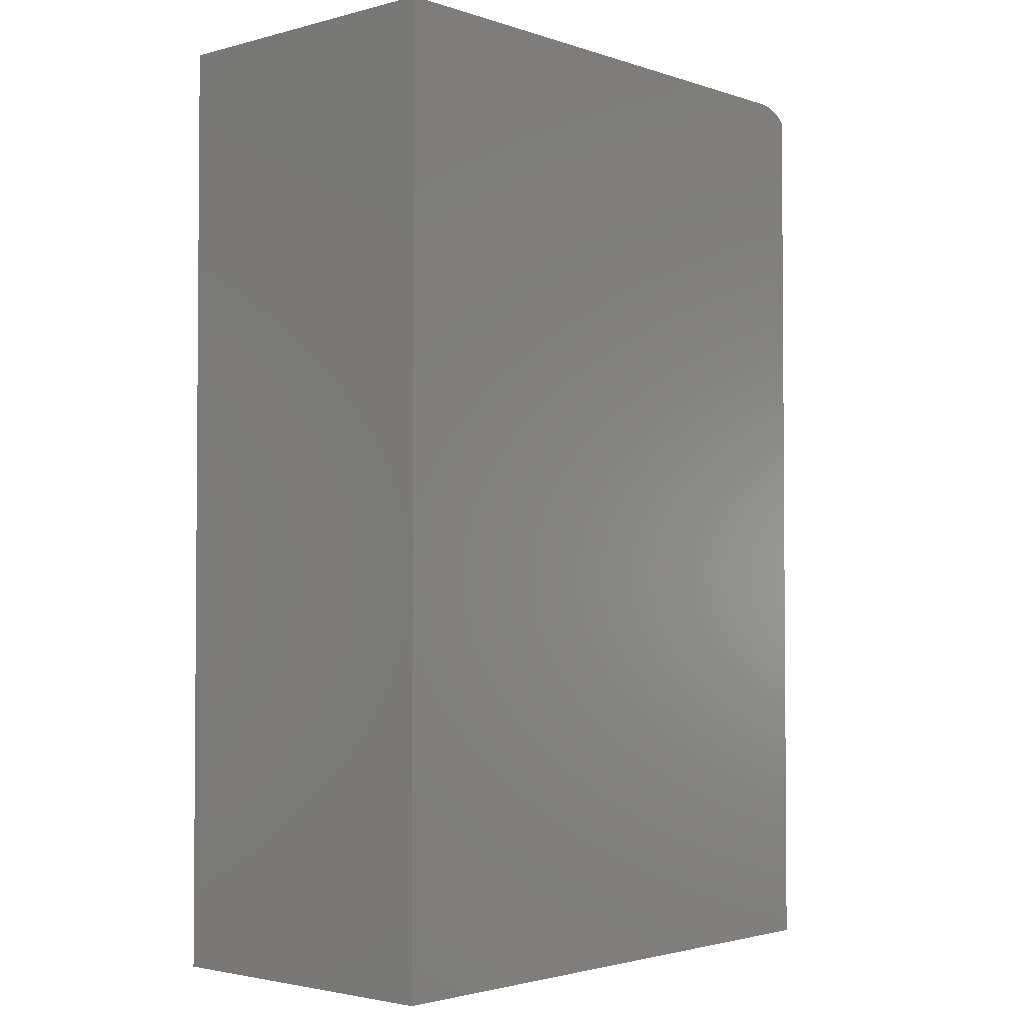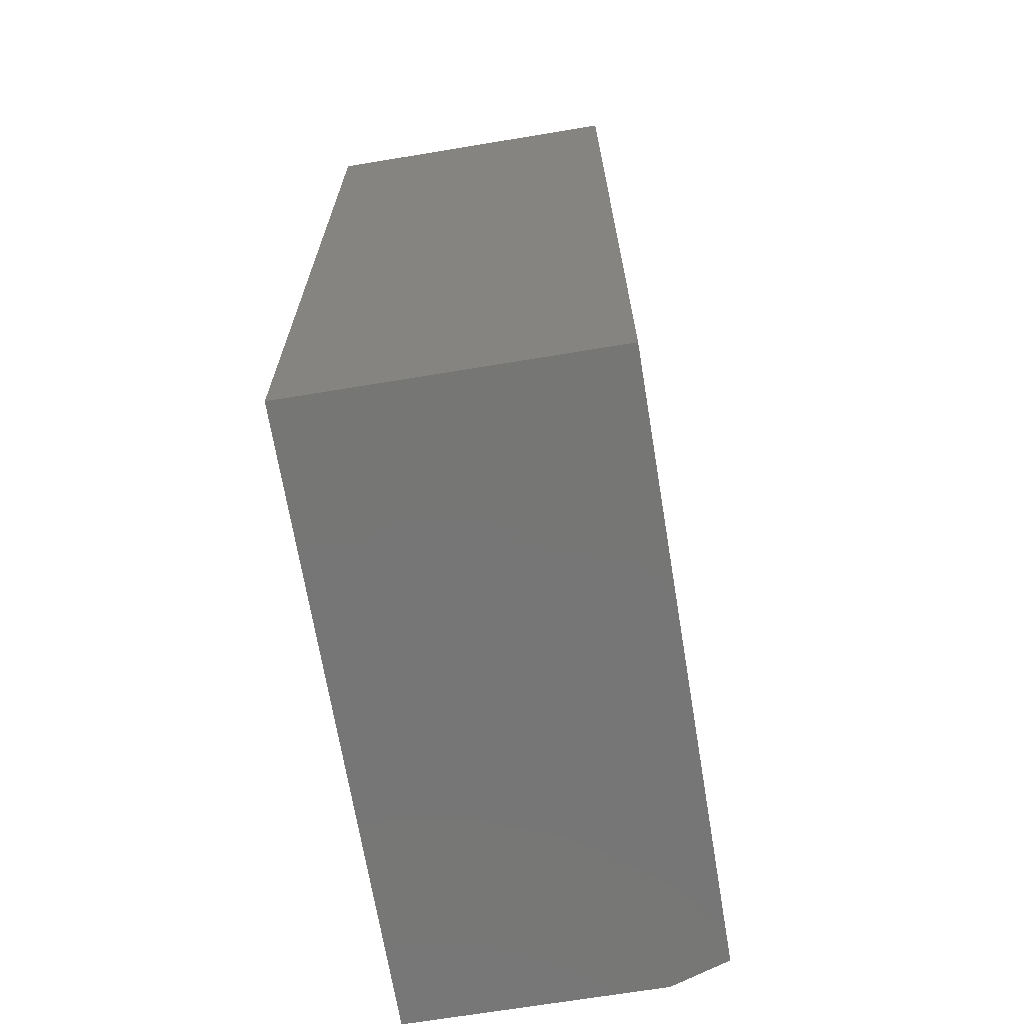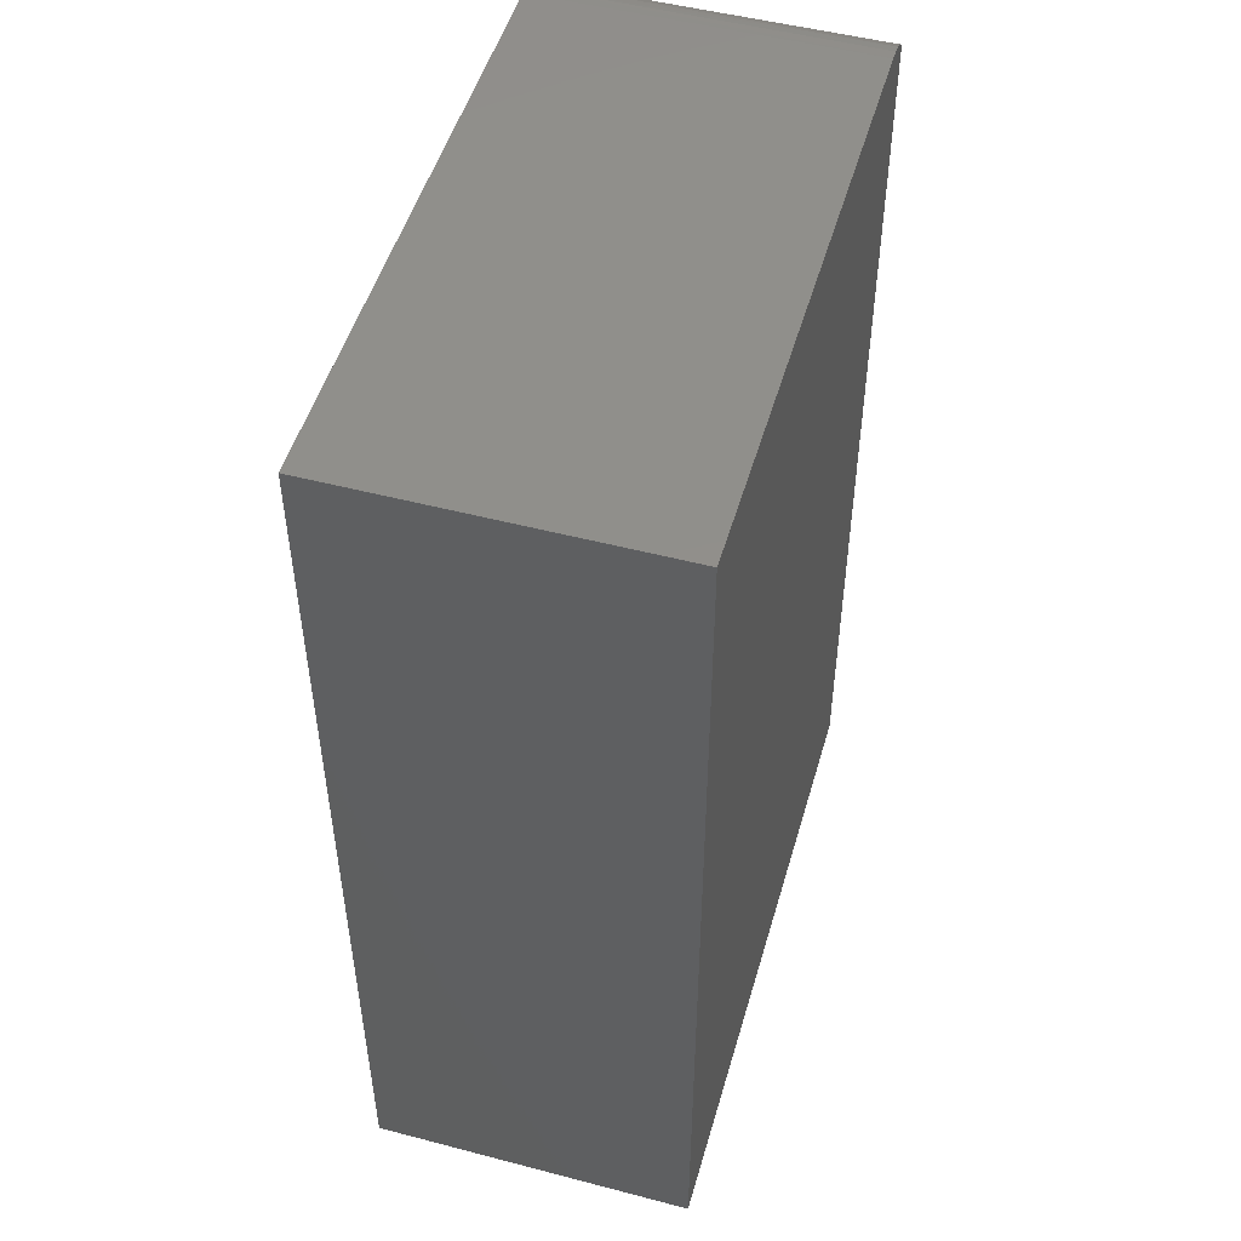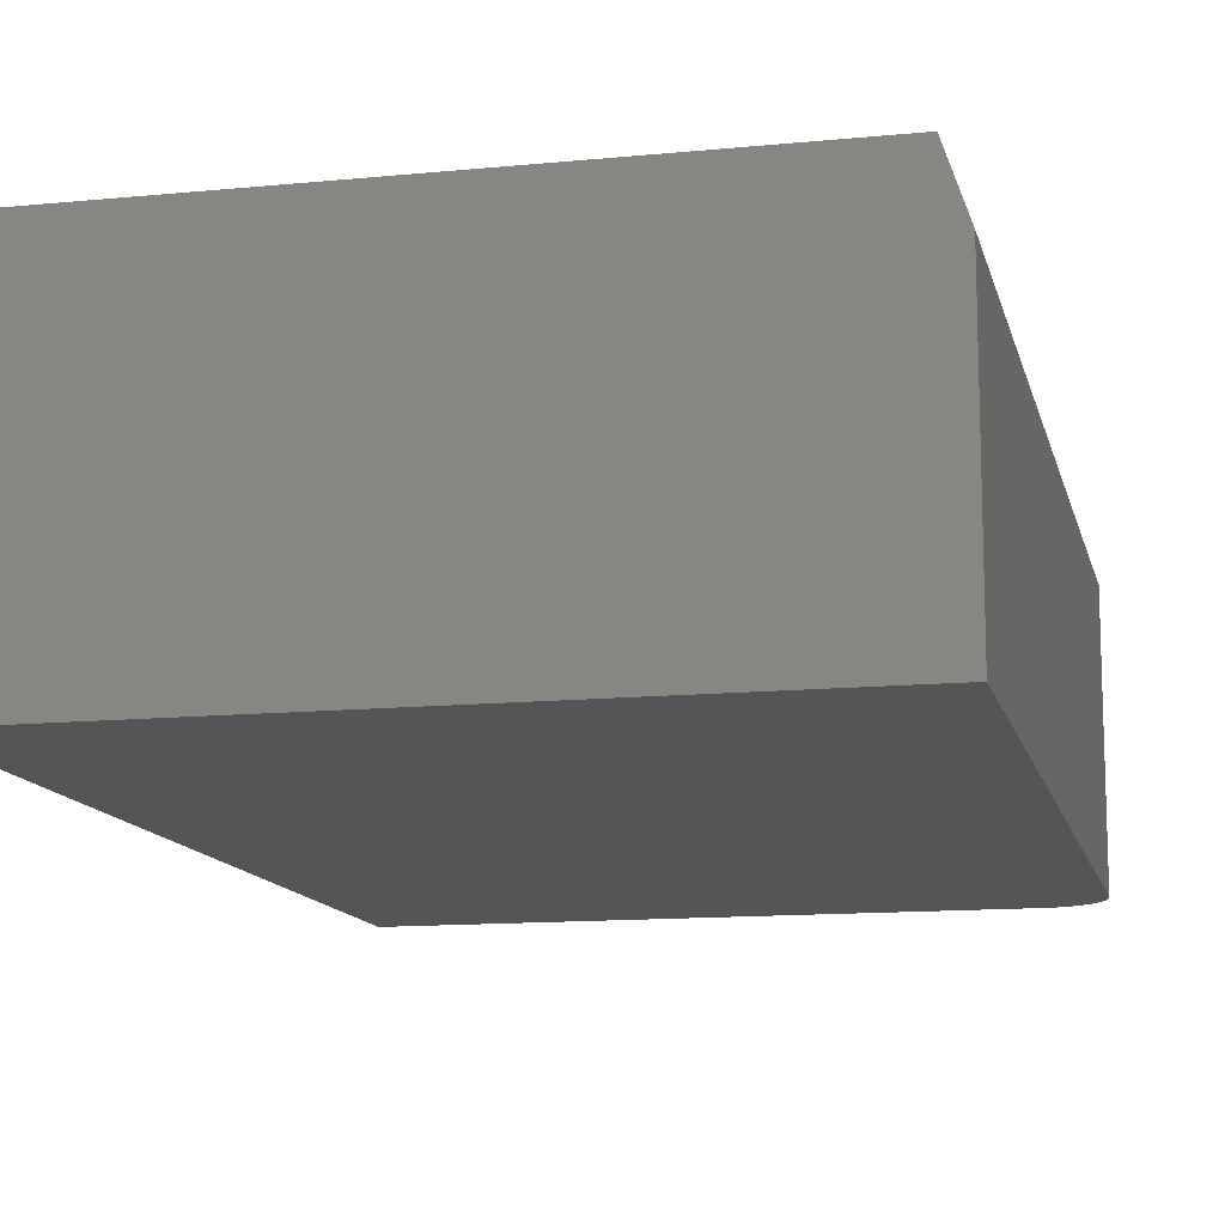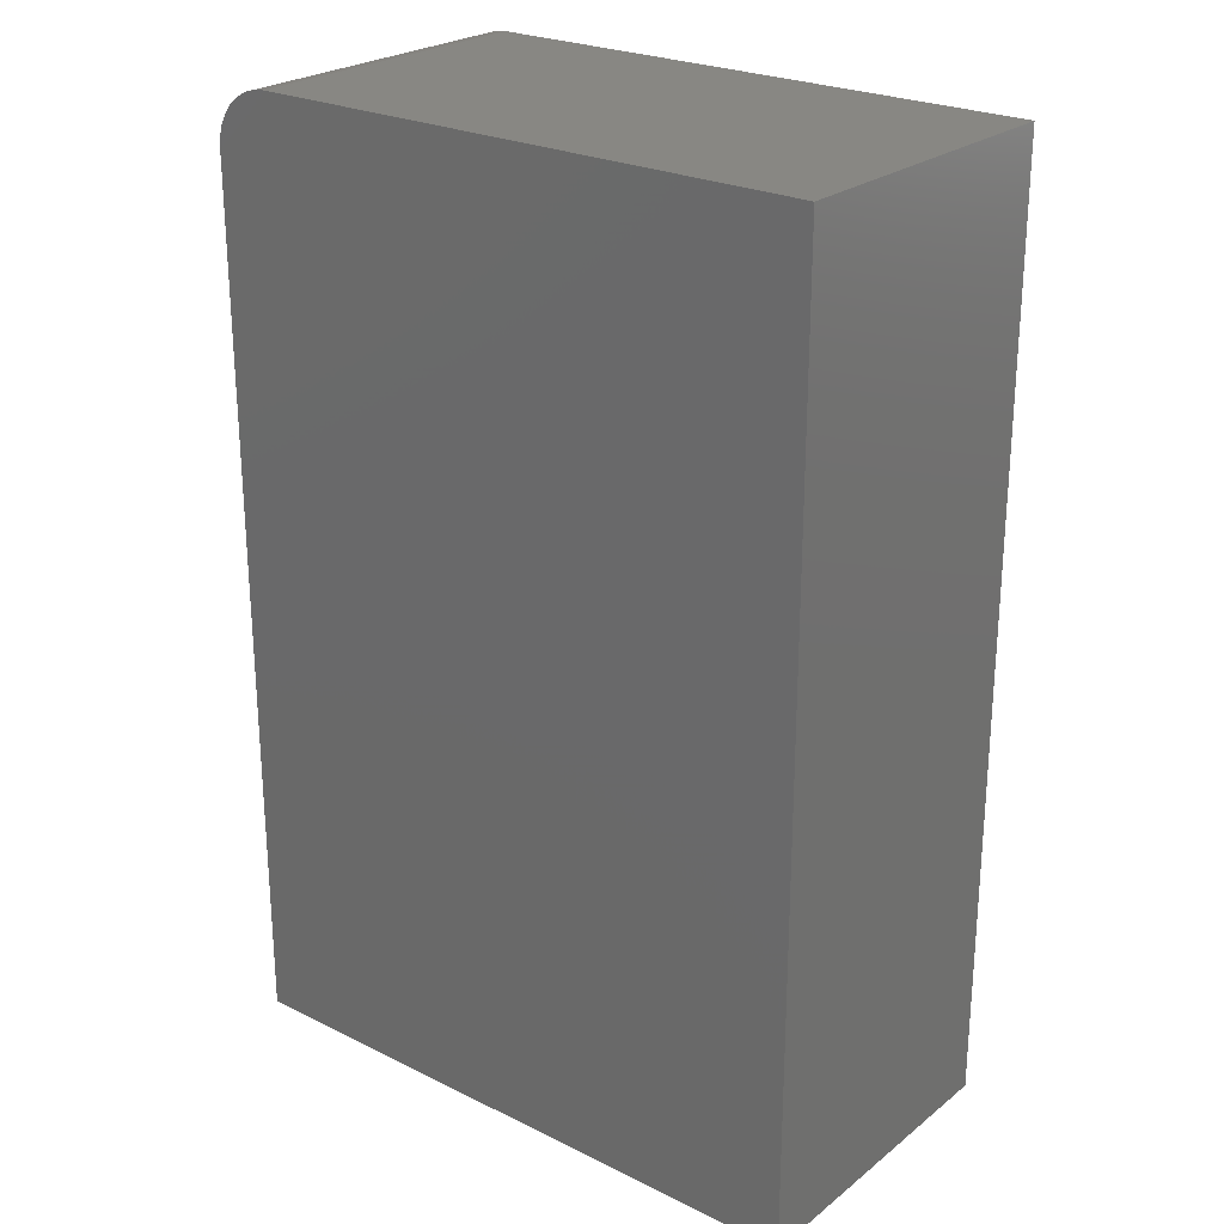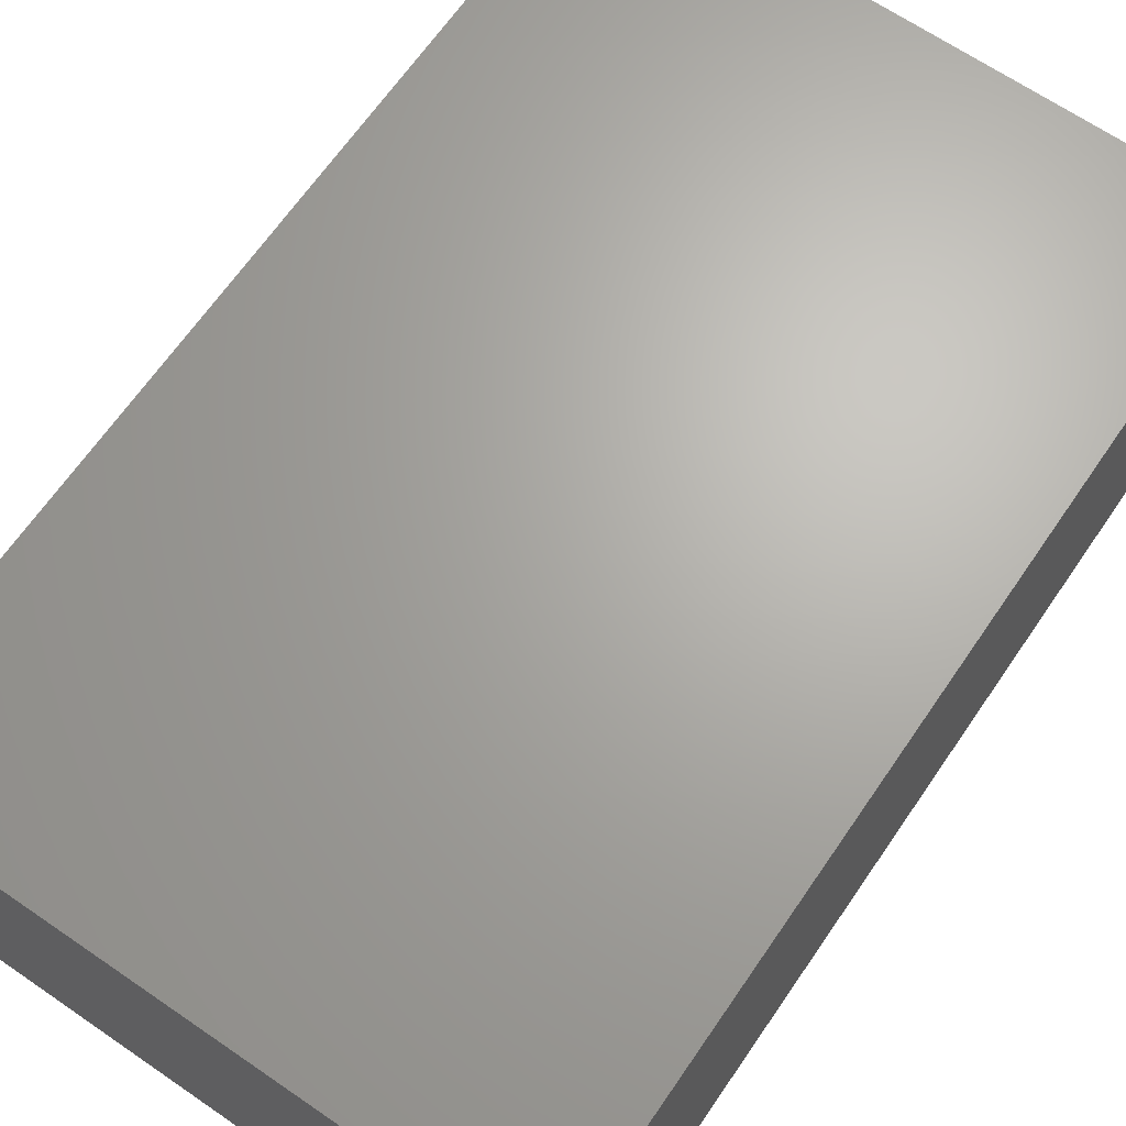
<metadata>
{"format":"stl","ext":"stl","renderer":"f3d","projection":"perspective","resolution":1024,"background":"white","views":[{"elev":-2.6,"azim":132.0,"up":"+Z"},{"elev":-68.7,"azim":99.4,"up":"+Z"},{"elev":50.4,"azim":106.0,"up":"+Z"},{"elev":-12.7,"azim":-167.2,"up":"+Y"},{"elev":24.7,"azim":38.7,"up":"+Z"},{"elev":66.5,"azim":34.5,"up":"+Y"}]}
</metadata>
<code>
# stl→obj: 32 verts, 60 faces
v -0.5 -0.04688 0.7031
v -0.4999 -0.04668 0.7056
v -0.4995 -0.04542 0.7099
v -0.4997 -0.0461 0.708
v -0.4844 4.159e-18 0.7381
v -0.4992 -0.0445 0.7117
v -0.4892 -0.01457 0.733
v -0.4844 8.674e-19 -9.568e-19
v -0.5 -0.04688 0
v -0.4916 -0.02167 0.7299
v -0.4985 -0.04228 0.715
v -0.4976 -0.03967 0.7179
v -0.4966 -0.03678 0.7206
v -0.495 -0.03183 0.7242
v -0.4699 1.674e-18 0.7469
v -0.4616 2.13e-18 0.7492
v -0.4531 2.602e-18 0.75
v -0.002632 2.761e-17 0.75
v -0.002632 2.761e-17 -3.046e-17
v -0.4775 1.248e-18 0.7432
v -0.5 -0.25 0.7031
v -0.5 -0.25 0
v -0.002632 -0.25 0.75
v -0.4531 -0.25 0.75
v -0.4623 -0.25 0.7491
v -0.4711 -0.25 0.7464
v -0.4792 -0.25 0.7421
v -0.4863 -0.25 0.7363
v -0.4921 -0.25 0.7292
v -0.4964 -0.25 0.7211
v -0.4991 -0.25 0.7123
v -0.002632 -0.25 -3.046e-17
f 1 2 3
f 3 2 4
f 5 6 7
f 8 9 1
f 8 1 3
f 8 3 6
f 8 6 5
f 10 7 6
f 10 6 11
f 10 11 12
f 10 12 13
f 10 13 14
f 15 16 17
f 18 19 8
f 18 8 5
f 18 5 20
f 18 20 15
f 18 15 17
f 21 1 22
f 22 1 9
f 23 18 24
f 24 18 17
f 24 25 26
f 23 24 26
f 23 26 27
f 23 27 28
f 23 28 29
f 23 29 30
f 23 30 31
f 23 31 21
f 23 21 22
f 23 22 32
f 12 11 30
f 12 30 13
f 14 13 30
f 30 29 14
f 14 29 10
f 10 29 28
f 7 10 28
f 20 27 26
f 20 26 15
f 15 26 25
f 5 7 28
f 5 28 27
f 5 27 20
f 31 30 11
f 31 11 6
f 31 6 3
f 31 3 4
f 31 4 2
f 31 2 1
f 31 1 21
f 24 17 25
f 25 17 16
f 25 16 15
f 19 32 8
f 8 32 22
f 8 22 9
f 32 19 23
f 23 19 18

</code>
